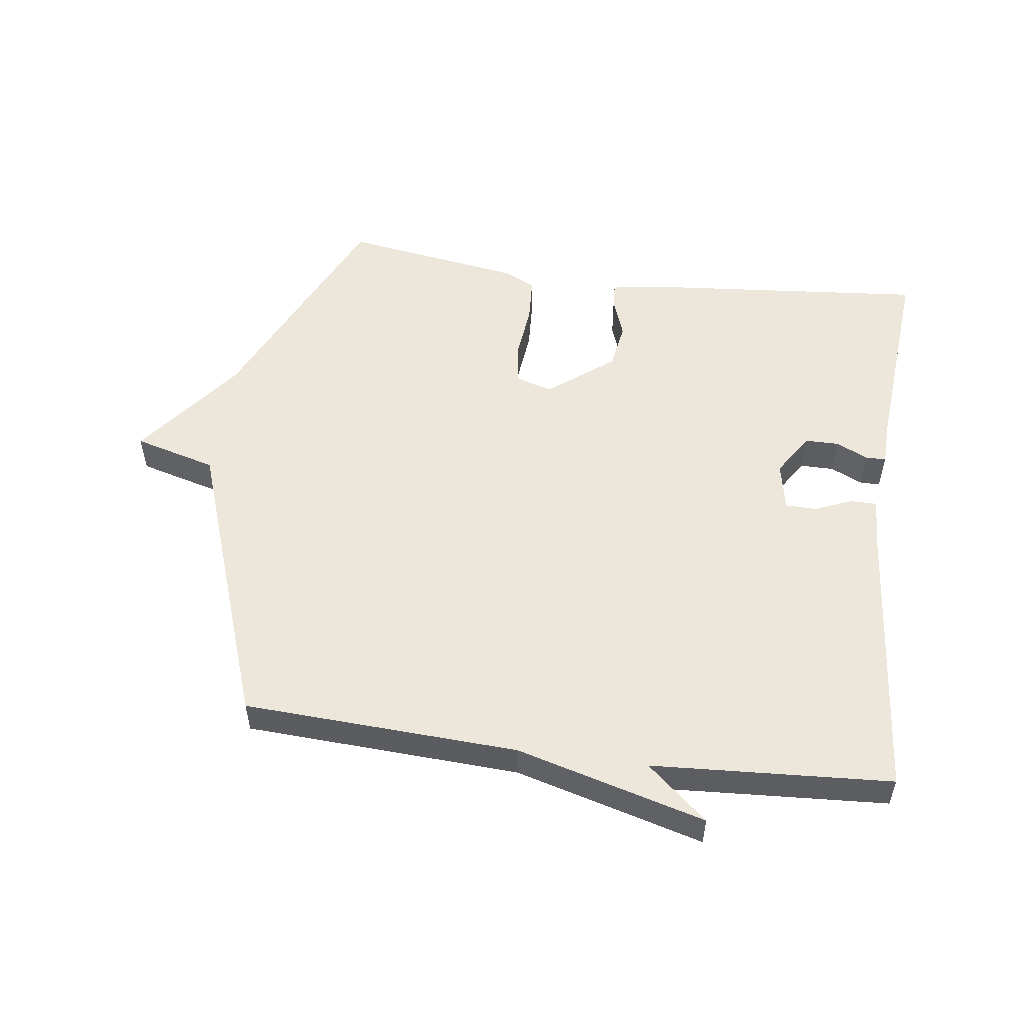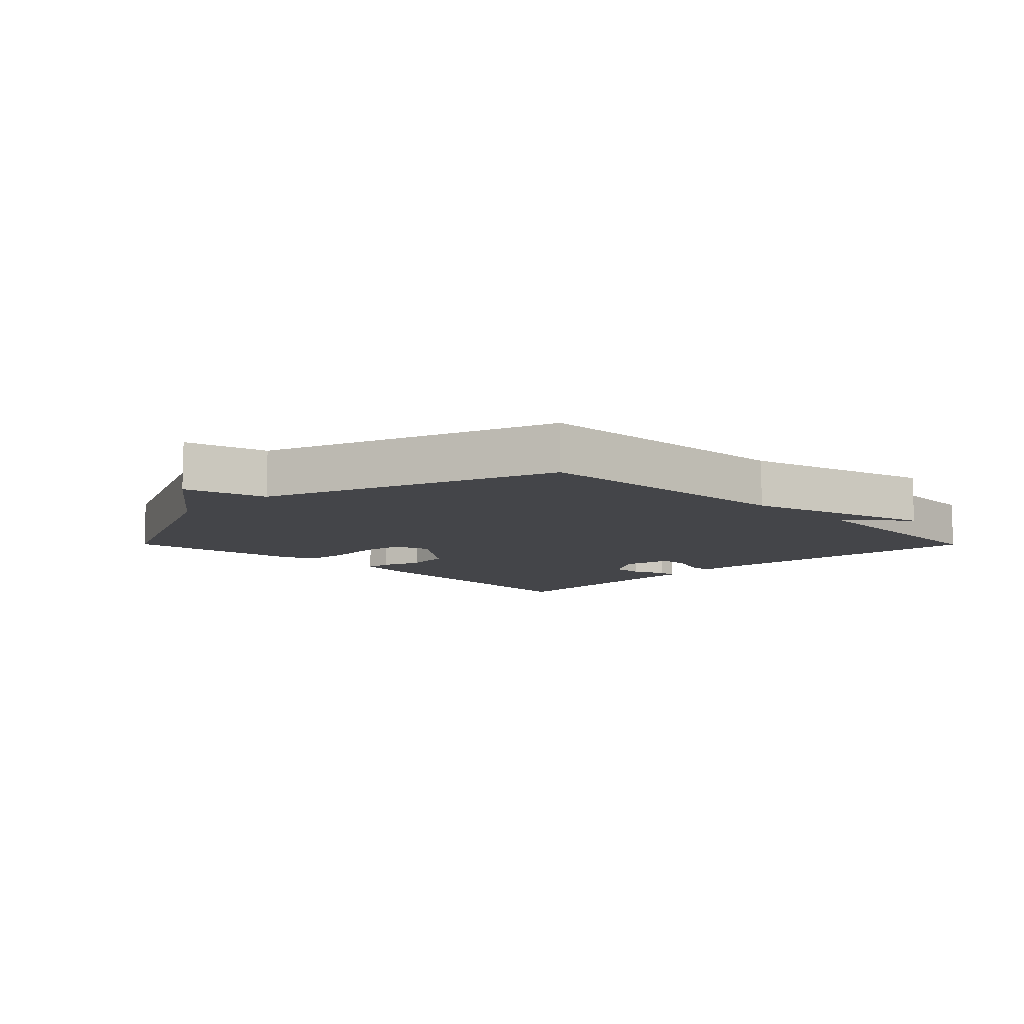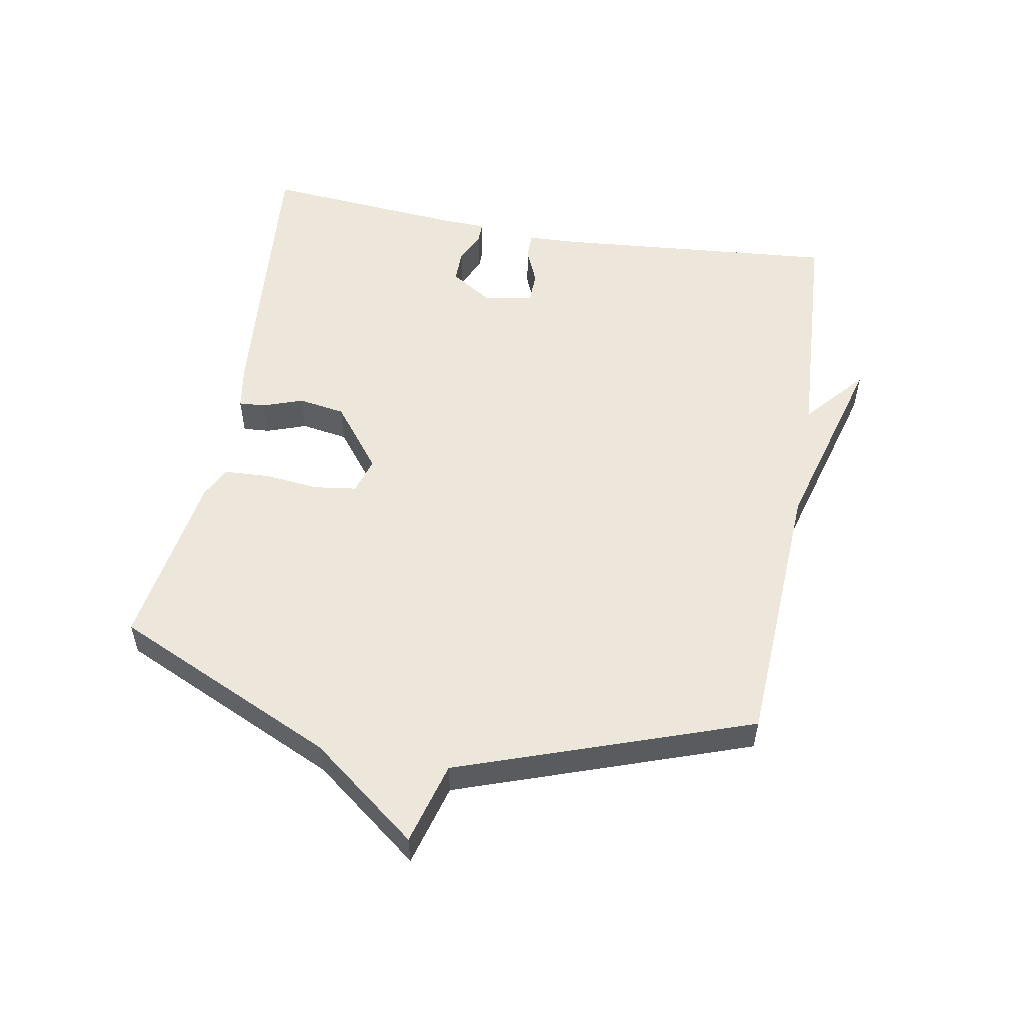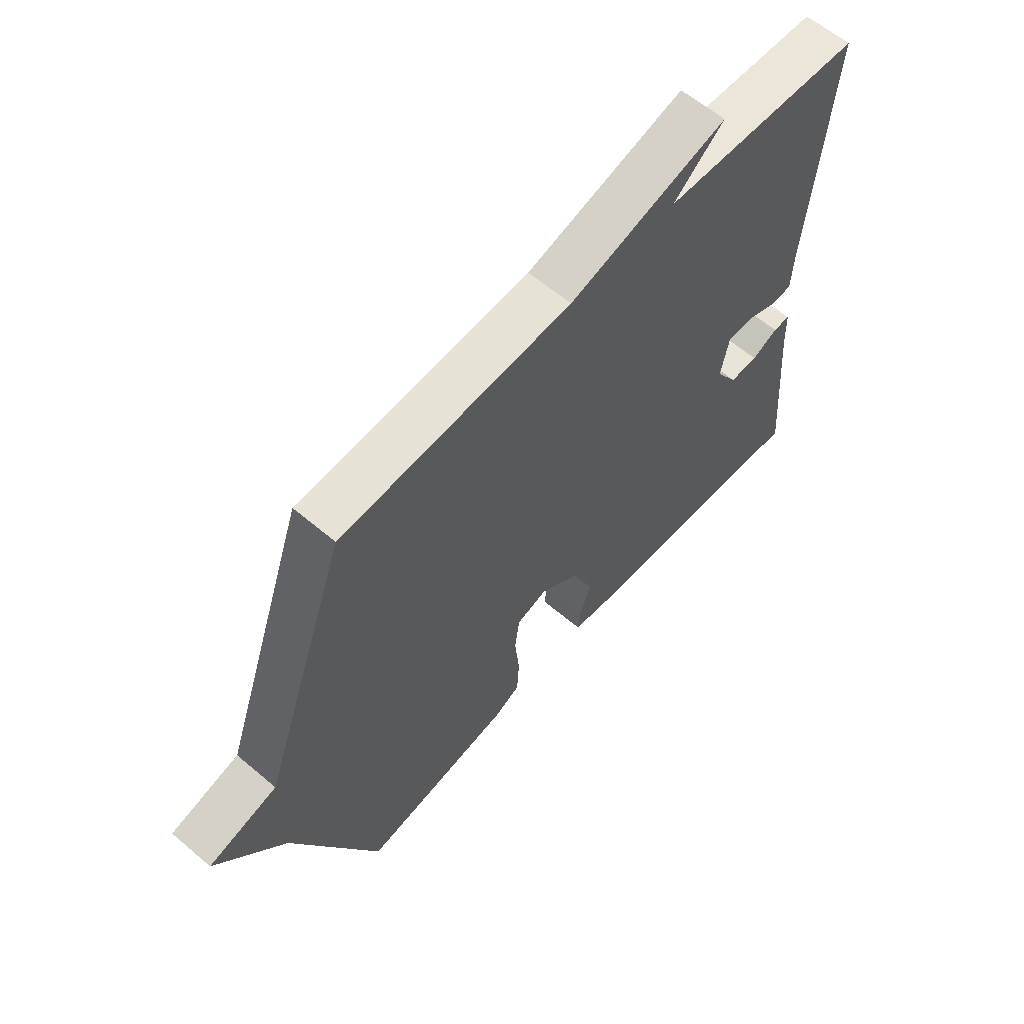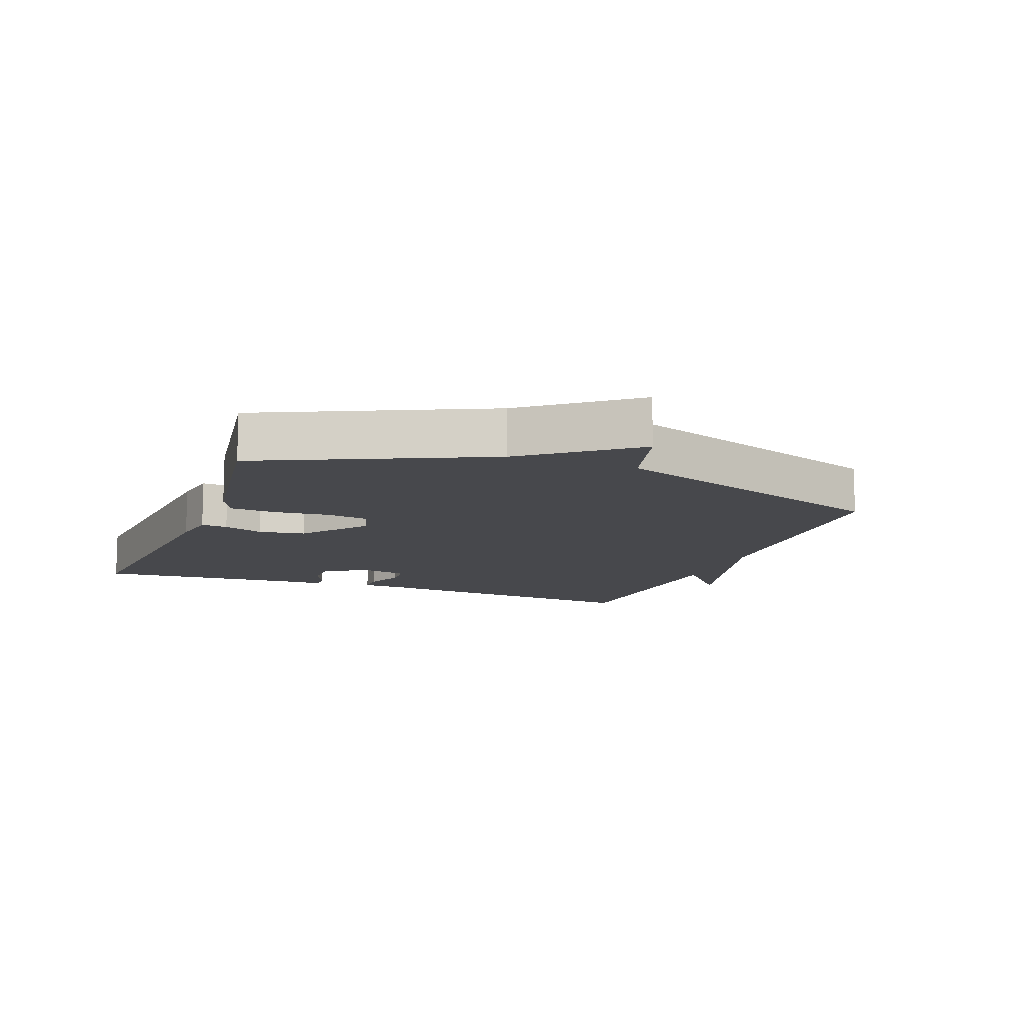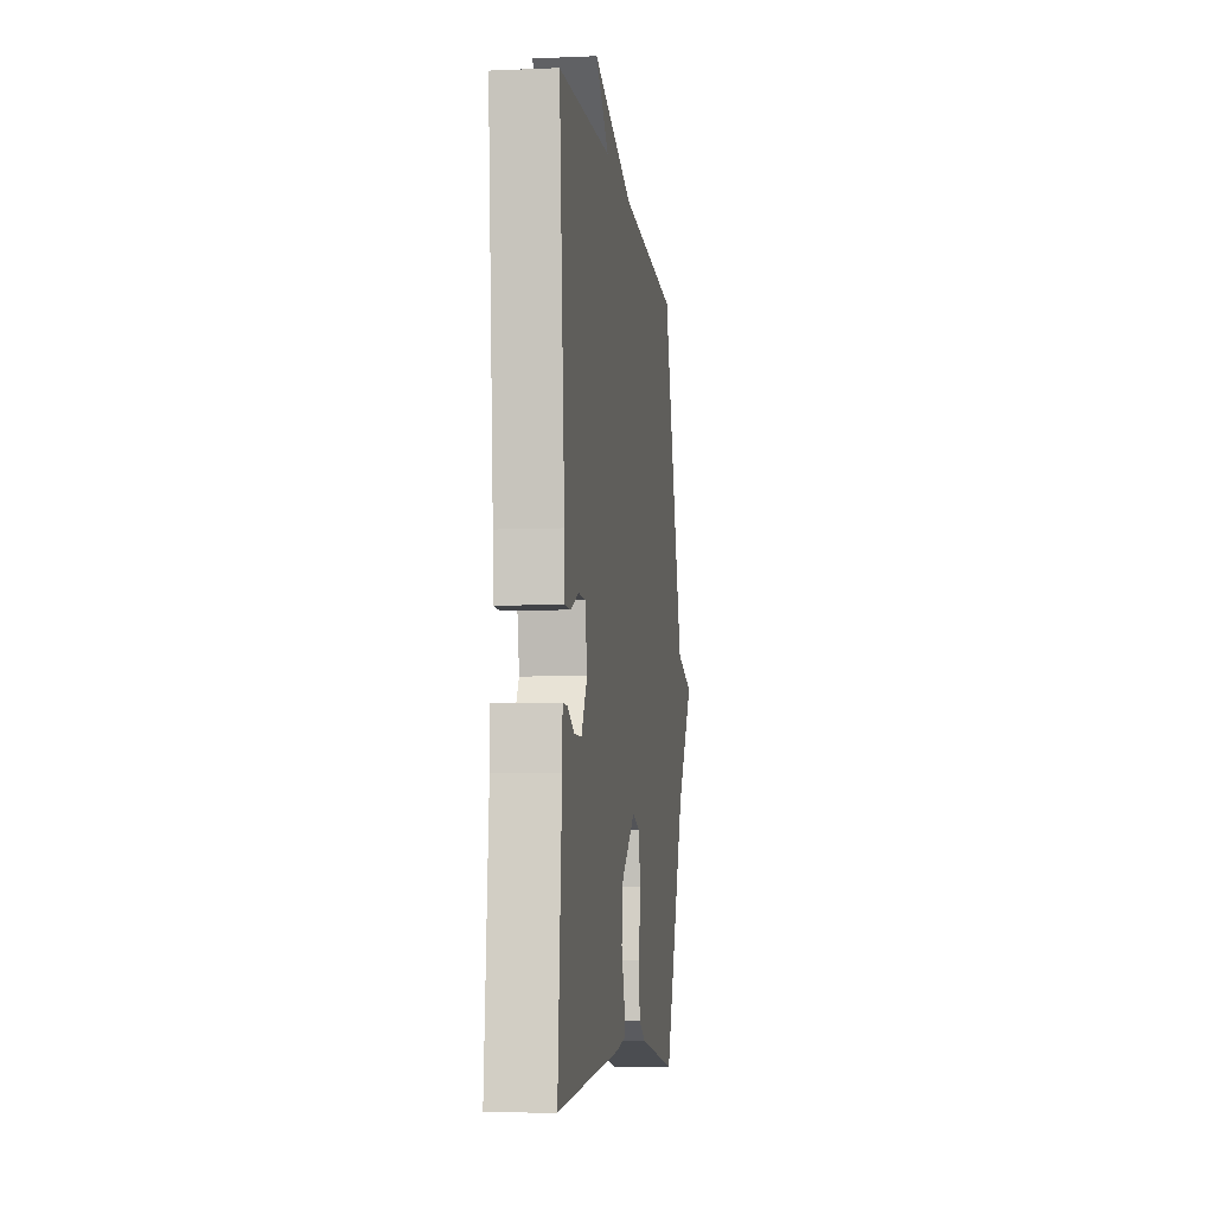
<metadata>
{"format":"obj","ext":"obj","renderer":"f3d","projection":"perspective","resolution":1024,"background":"white","views":[{"elev":53.7,"azim":7.6,"up":"+Y"},{"elev":-9.1,"azim":-45.2,"up":"+Y"},{"elev":53.6,"azim":-79.8,"up":"+Y"},{"elev":60.7,"azim":-49.1,"up":"+Z"},{"elev":-11.6,"azim":-110.9,"up":"+Y"},{"elev":-7.0,"azim":97.2,"up":"+Z"}]}
</metadata>
<code>
v -0.5 0.07 0.5
v -0.073 0.07 0.522
v 0.221 0.07 0.603
v 0.127 0.07 0.522
v 0.5 0.07 0.5
v 0.461 0.07 0.054
v 0.458 0.07 -0.02
v 0.416 0.07 -0.02
v 0.359 0.07 0.004
v 0.31 0.07 0.003
v 0.295 0.07 -0.073
v 0.337 0.07 -0.139
v 0.39 0.07 -0.139
v 0.439 0.07 -0.116
v 0.471 0.07 -0.116
v 0.473 0.07 -0.183
v 0.5 0.07 -0.5
v 0.049 0.07 -0.46
v -0.023 0.07 -0.448
v -0.02 0.07 -0.407
v 0.002 0.07 -0.345
v -0.01 0.07 -0.272
v -0.111 0.07 -0.194
v -0.168 0.07 -0.211
v -0.177 0.07 -0.277
v -0.168 0.07 -0.362
v -0.172 0.07 -0.433
v -0.22 0.07 -0.457
v -0.5 0.07 -0.5
v -0.66 0.07 -0.153
v -0.788 0.07 0.012
v -0.66 0.07 0.047
v -0.5 0 0.5
v -0.073 0 0.522
v 0.221 0 0.603
v 0.127 0 0.522
v 0.5 0 0.5
v 0.461 0 0.054
v 0.458 0 -0.02
v 0.416 0 -0.02
v 0.359 0 0.004
v 0.31 0 0.003
v 0.295 0 -0.073
v 0.337 0 -0.139
v 0.39 0 -0.139
v 0.439 0 -0.116
v 0.471 0 -0.116
v 0.473 0 -0.183
v 0.5 0 -0.5
v 0.049 0 -0.46
v -0.023 0 -0.448
v -0.02 0 -0.407
v 0.002 0 -0.345
v -0.01 0 -0.272
v -0.111 0 -0.194
v -0.168 0 -0.211
v -0.177 0 -0.277
v -0.168 0 -0.362
v -0.172 0 -0.433
v -0.22 0 -0.457
v -0.5 0 -0.5
v -0.66 0 -0.153
v -0.788 0 0.012
v -0.66 0 0.047
f 30 31 32
f 30 32 1
f 29 30 1
f 28 29 1
f 27 28 1
f 26 27 1
f 25 26 1
f 24 25 1 2
f 23 24 2
f 22 23 2
f 21 22 2
f 19 20 21
f 18 19 21
f 17 18 21
f 16 17 21
f 15 16 21
f 14 15 21
f 13 14 21
f 12 13 21
f 11 12 21
f 10 11 21 2
f 9 10 2
f 8 9 2
f 7 8 2
f 6 7 2
f 4 5 6 2
f 2 3 4
f 64 63 62
f 33 64 62
f 33 62 61
f 33 61 60
f 33 60 59
f 33 59 58
f 33 58 57
f 34 33 57 56
f 34 56 55
f 34 55 54
f 34 54 53
f 53 52 51
f 53 51 50
f 53 50 49
f 53 49 48
f 53 48 47
f 53 47 46
f 53 46 45
f 53 45 44
f 53 44 43
f 34 53 43 42
f 34 42 41
f 34 41 40
f 34 40 39
f 34 39 38
f 34 38 37 36
f 36 35 34
f 1 33 34 2
f 2 34 35 3
f 3 35 36 4
f 4 36 37 5
f 5 37 38 6
f 6 38 39 7
f 7 39 40 8
f 8 40 41 9
f 9 41 42 10
f 10 42 43 11
f 11 43 44 12
f 12 44 45 13
f 13 45 46 14
f 14 46 47 15
f 15 47 48 16
f 16 48 49 17
f 17 49 50 18
f 18 50 51 19
f 19 51 52 20
f 20 52 53 21
f 21 53 54 22
f 22 54 55 23
f 23 55 56 24
f 24 56 57 25
f 25 57 58 26
f 26 58 59 27
f 27 59 60 28
f 28 60 61 29
f 29 61 62 30
f 30 62 63 31
f 31 63 64 32
f 32 64 33 1

</code>
